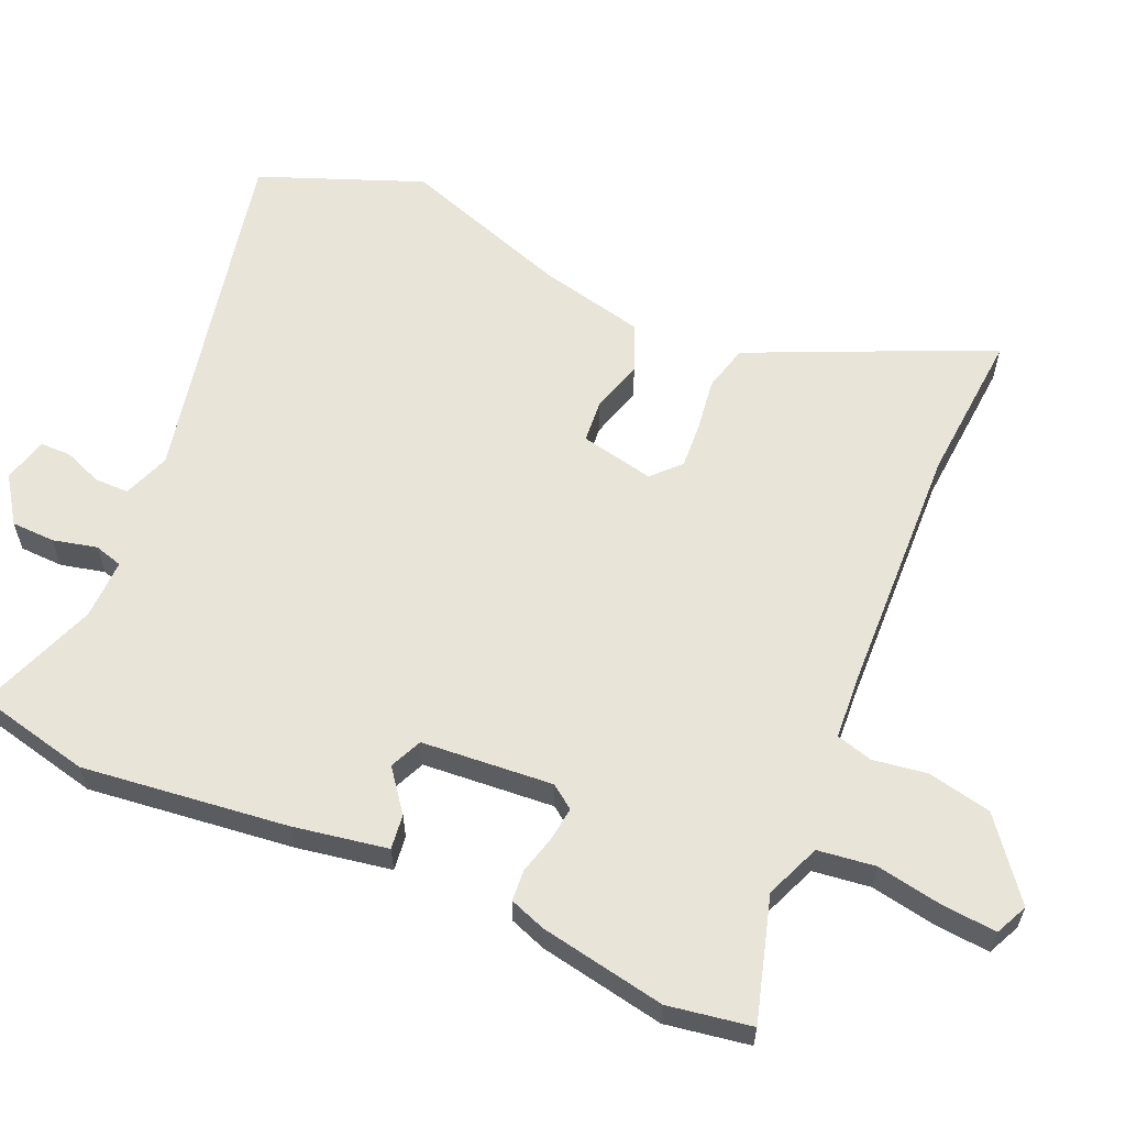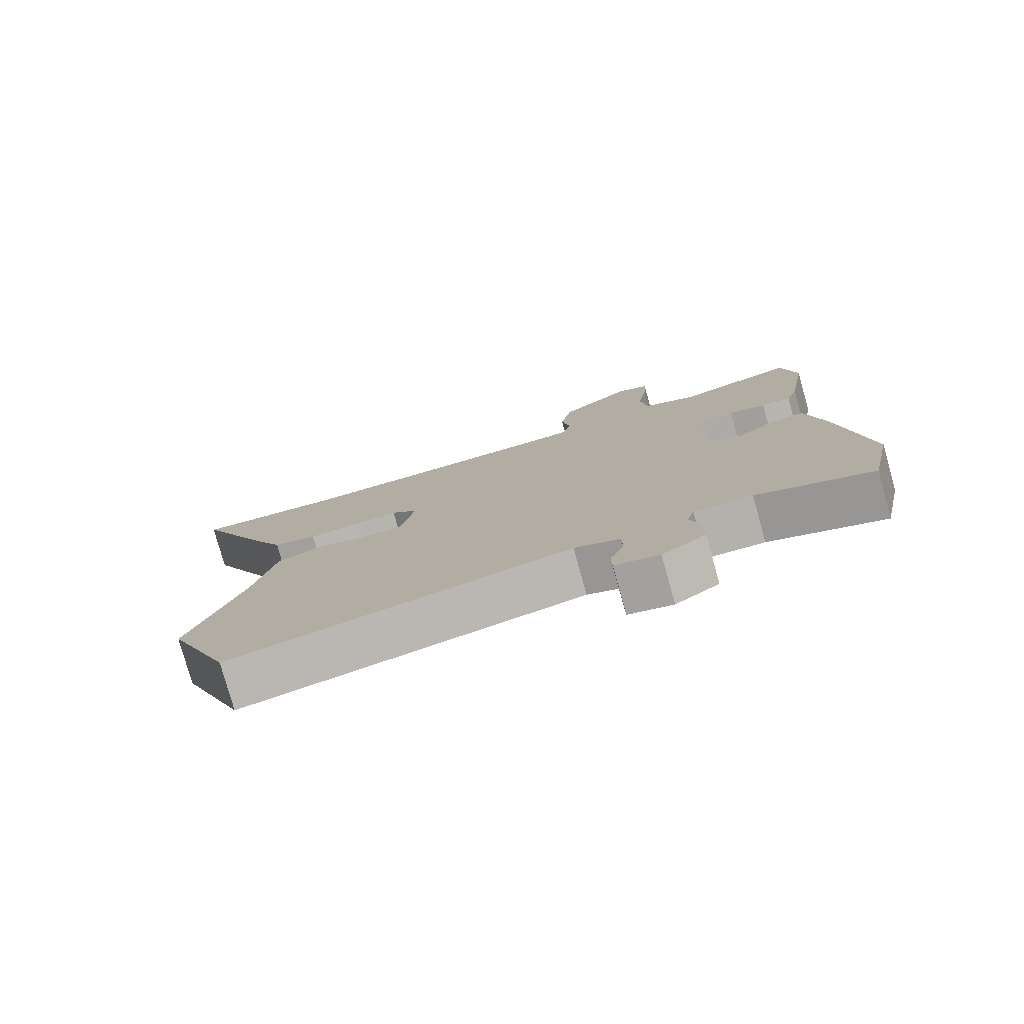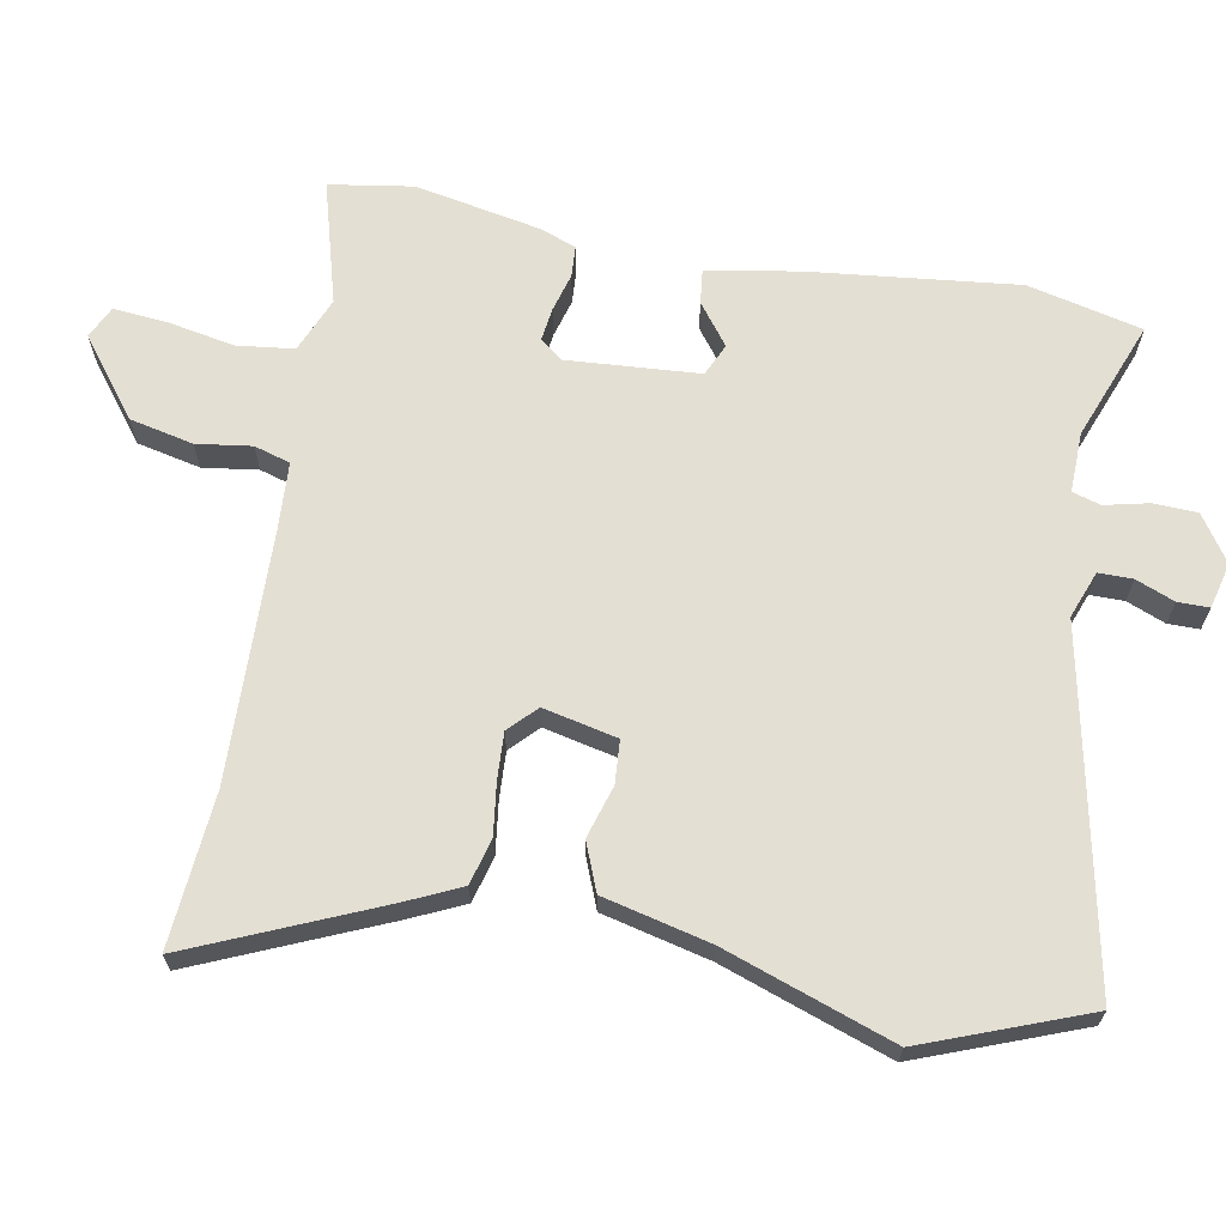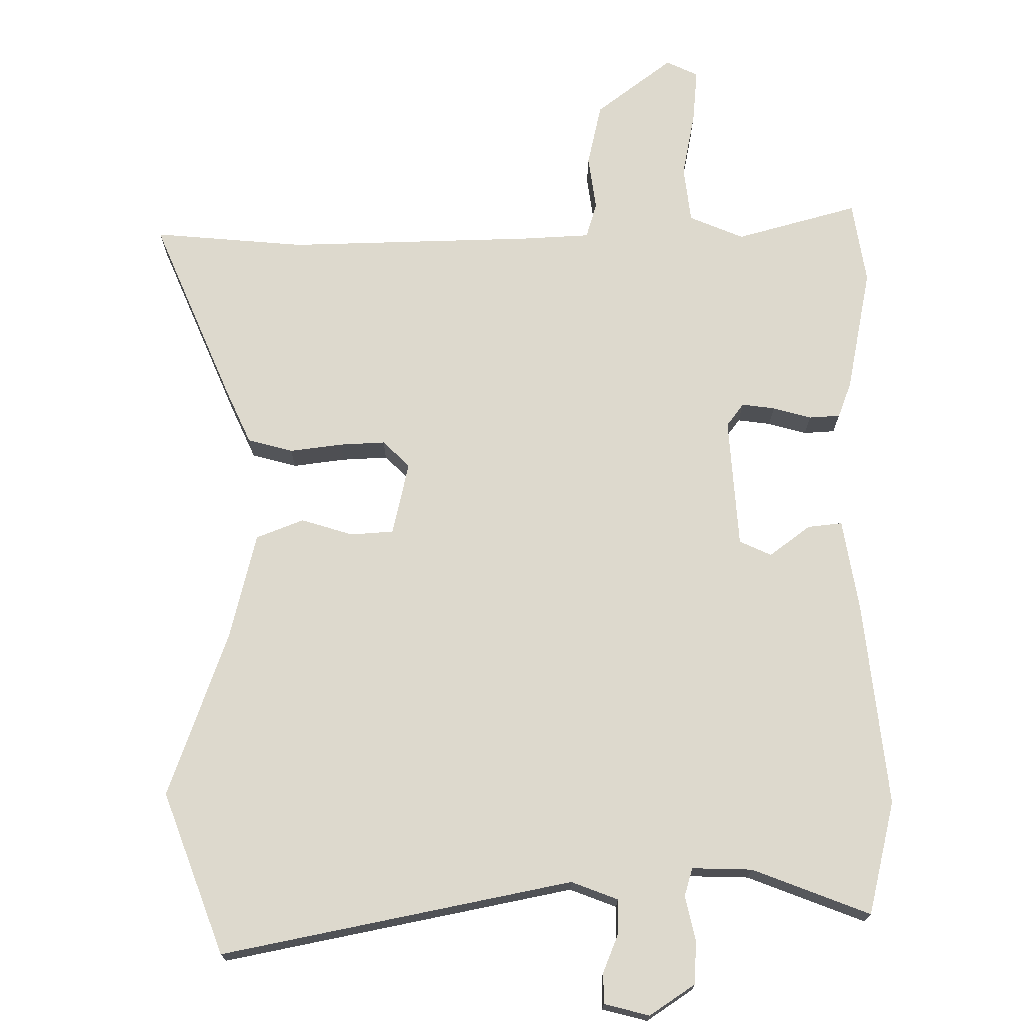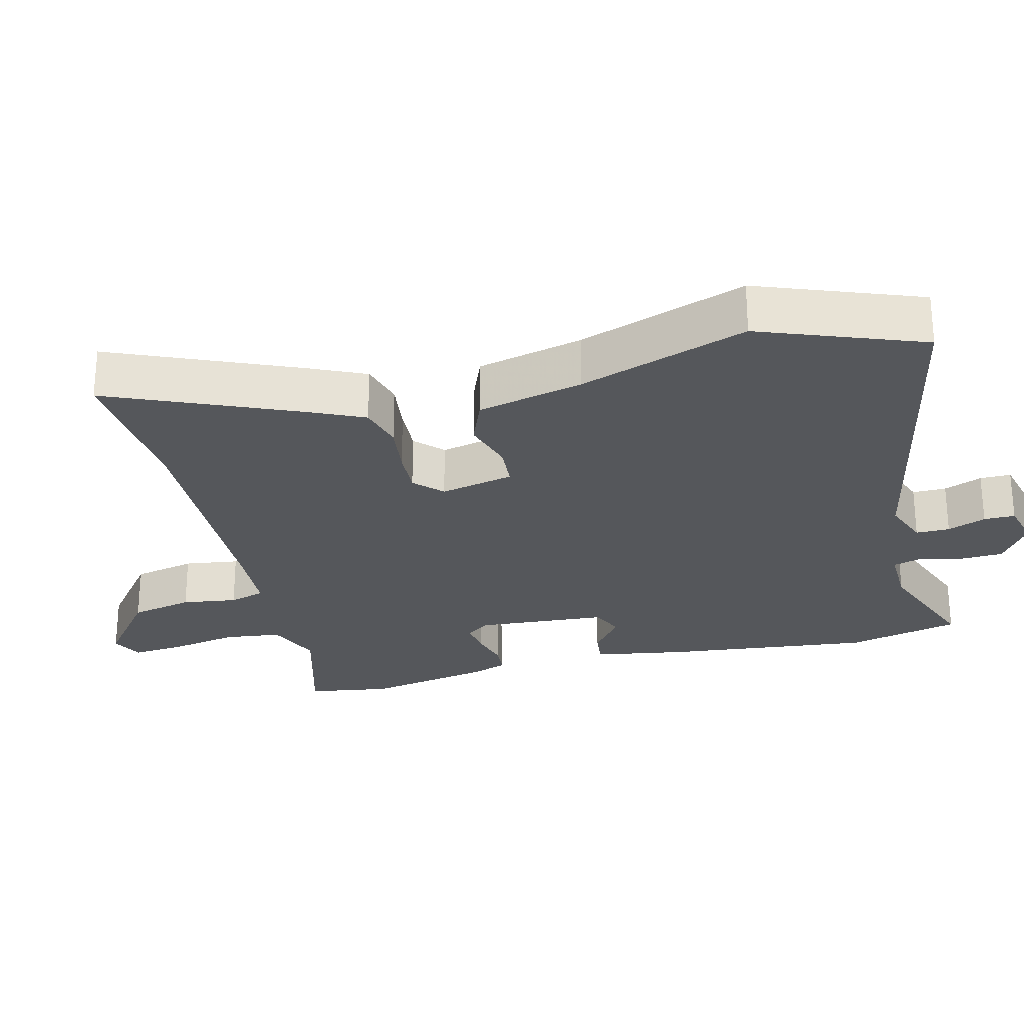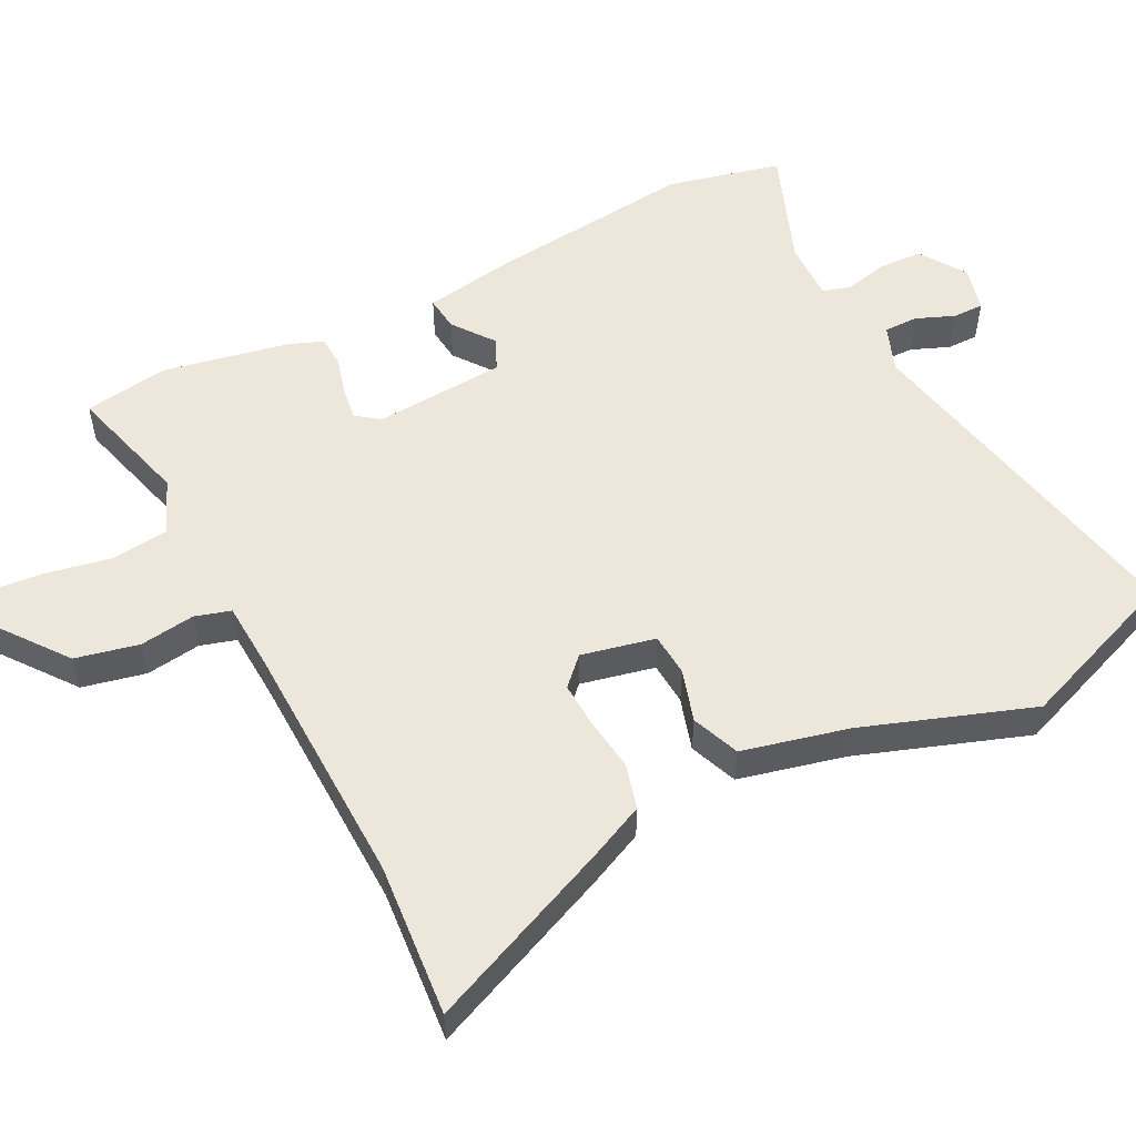
<metadata>
{"format":"obj","ext":"obj","renderer":"f3d","projection":"perspective","resolution":1024,"background":"white","views":[{"elev":60.3,"azim":-65.5,"up":"+Y"},{"elev":-79.0,"azim":-164.4,"up":"+Z"},{"elev":66.4,"azim":101.8,"up":"+Y"},{"elev":71.9,"azim":-178.7,"up":"+Y"},{"elev":-26.4,"azim":105.5,"up":"+Y"},{"elev":53.8,"azim":64.5,"up":"+Y"}]}
</metadata>
<code>
v 0.544 0.07 -0.393
v 0.449 0.07 -0.625
v -0.055 0.07 -0.509
v -0.123 0.07 -0.533
v -0.124 0.07 -0.582
v -0.103 0.07 -0.638
v -0.104 0.07 -0.683
v -0.17 0.07 -0.698
v -0.235 0.07 -0.652
v -0.236 0.07 -0.589
v -0.22 0.07 -0.526
v -0.231 0.07 -0.485
v -0.318 0.07 -0.485
v -0.49 0.07 -0.546
v -0.525 0.07 -0.381
v -0.485 0.07 -0.086
v -0.459 0.07 0.049
v -0.409 0.07 0.042
v -0.351 0.07 -0.004
v -0.304 0.07 0.016
v -0.286 0.07 0.205
v -0.31 0.07 0.239
v -0.358 0.07 0.234
v -0.414 0.07 0.22
v -0.459 0.07 0.224
v -0.477 0.07 0.276
v -0.508 0.07 0.458
v -0.486 0.07 0.578
v -0.31 0.07 0.524
v -0.23 0.07 0.555
v -0.218 0.07 0.637
v -0.234 0.07 0.734
v -0.239 0.07 0.811
v -0.192 0.07 0.832
v -0.083 0.07 0.744
v -0.065 0.07 0.652
v -0.078 0.07 0.573
v -0.064 0.07 0.521
v 0.035 0.07 0.513
v 0.393 0.07 0.494
v 0.614 0.07 0.507
v 0.492 0.07 0.242
v 0.453 0.07 0.163
v 0.387 0.07 0.147
v 0.311 0.07 0.159
v 0.245 0.07 0.164
v 0.205 0.07 0.127
v 0.226 0.07 0.02
v 0.288 0.07 0.014
v 0.364 0.07 0.035
v 0.432 0.07 0.006
v 0.465 0.07 -0.148
v 0.544 0 -0.393
v 0.449 0 -0.625
v -0.055 0 -0.509
v -0.123 0 -0.533
v -0.124 0 -0.582
v -0.103 0 -0.638
v -0.104 0 -0.683
v -0.17 0 -0.698
v -0.235 0 -0.652
v -0.236 0 -0.589
v -0.22 0 -0.526
v -0.231 0 -0.485
v -0.318 0 -0.485
v -0.49 0 -0.546
v -0.525 0 -0.381
v -0.485 0 -0.086
v -0.459 0 0.049
v -0.409 0 0.042
v -0.351 0 -0.004
v -0.304 0 0.016
v -0.286 0 0.205
v -0.31 0 0.239
v -0.358 0 0.234
v -0.414 0 0.22
v -0.459 0 0.224
v -0.477 0 0.276
v -0.508 0 0.458
v -0.486 0 0.578
v -0.31 0 0.524
v -0.23 0 0.555
v -0.218 0 0.637
v -0.234 0 0.734
v -0.239 0 0.811
v -0.192 0 0.832
v -0.083 0 0.744
v -0.065 0 0.652
v -0.078 0 0.573
v -0.064 0 0.521
v 0.035 0 0.513
v 0.393 0 0.494
v 0.614 0 0.507
v 0.492 0 0.242
v 0.453 0 0.163
v 0.387 0 0.147
v 0.311 0 0.159
v 0.245 0 0.164
v 0.205 0 0.127
v 0.226 0 0.02
v 0.288 0 0.014
v 0.364 0 0.035
v 0.432 0 0.006
v 0.465 0 -0.148
f 49 50 51 52
f 1 2 3
f 52 1 3
f 49 52 3
f 48 49 3
f 47 48 3 4
f 43 44 45
f 42 43 45
f 41 42 45
f 40 41 45
f 39 40 45 46
f 38 39 46 47
f 35 36 37
f 34 35 37
f 33 34 37
f 32 33 37
f 31 32 37
f 30 31 37 38
f 38 47 4
f 30 38 4
f 29 30 4
f 27 28 29
f 26 27 29
f 25 26 29
f 24 25 29
f 23 24 29
f 17 18 19
f 16 17 19
f 15 16 19
f 14 15 19
f 13 14 19
f 12 13 19 20
f 11 12 20 21
f 9 10 11
f 8 9 11
f 7 8 11
f 6 7 11
f 5 6 11
f 4 5 11 21
f 22 23 29
f 21 22 29
f 4 21 29
f 104 103 102 101
f 55 54 53
f 55 53 104
f 55 104 101
f 55 101 100
f 56 55 100 99
f 97 96 95
f 97 95 94
f 97 94 93
f 97 93 92
f 98 97 92 91
f 99 98 91 90
f 89 88 87
f 89 87 86
f 89 86 85
f 89 85 84
f 89 84 83
f 90 89 83 82
f 56 99 90
f 56 90 82
f 56 82 81
f 81 80 79
f 81 79 78
f 81 78 77
f 81 77 76
f 81 76 75
f 71 70 69
f 71 69 68
f 71 68 67
f 71 67 66
f 71 66 65
f 72 71 65 64
f 73 72 64 63
f 63 62 61
f 63 61 60
f 63 60 59
f 63 59 58
f 63 58 57
f 73 63 57 56
f 81 75 74
f 81 74 73
f 81 73 56
f 1 53 54 2
f 2 54 55 3
f 3 55 56 4
f 4 56 57 5
f 5 57 58 6
f 6 58 59 7
f 7 59 60 8
f 8 60 61 9
f 9 61 62 10
f 10 62 63 11
f 11 63 64 12
f 12 64 65 13
f 13 65 66 14
f 14 66 67 15
f 15 67 68 16
f 16 68 69 17
f 17 69 70 18
f 18 70 71 19
f 19 71 72 20
f 20 72 73 21
f 21 73 74 22
f 22 74 75 23
f 23 75 76 24
f 24 76 77 25
f 25 77 78 26
f 26 78 79 27
f 27 79 80 28
f 28 80 81 29
f 29 81 82 30
f 30 82 83 31
f 31 83 84 32
f 32 84 85 33
f 33 85 86 34
f 34 86 87 35
f 35 87 88 36
f 36 88 89 37
f 37 89 90 38
f 38 90 91 39
f 39 91 92 40
f 40 92 93 41
f 41 93 94 42
f 42 94 95 43
f 43 95 96 44
f 44 96 97 45
f 45 97 98 46
f 46 98 99 47
f 47 99 100 48
f 48 100 101 49
f 49 101 102 50
f 50 102 103 51
f 51 103 104 52
f 52 104 53 1

</code>
